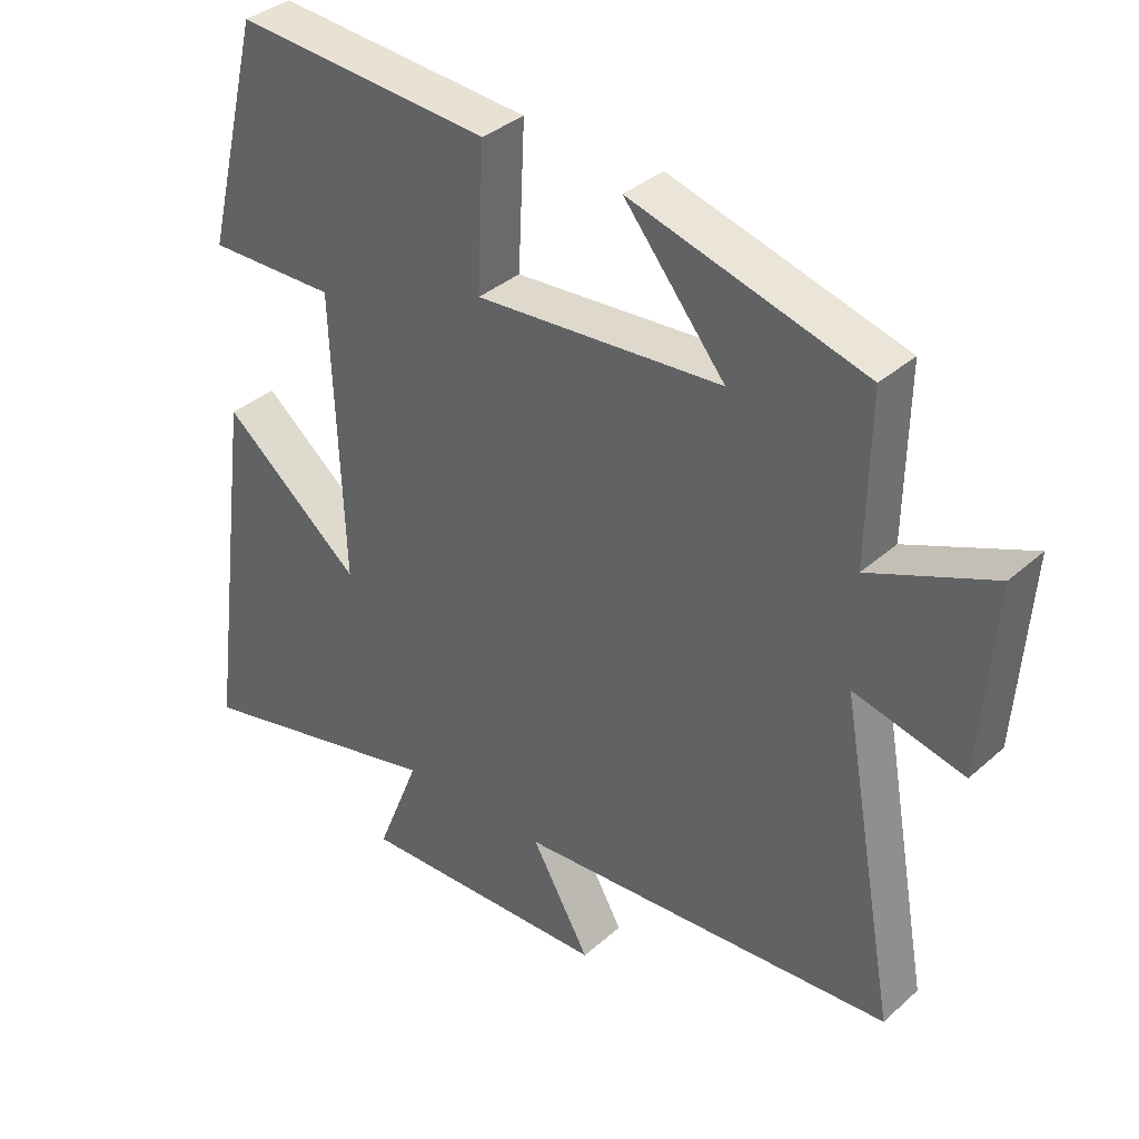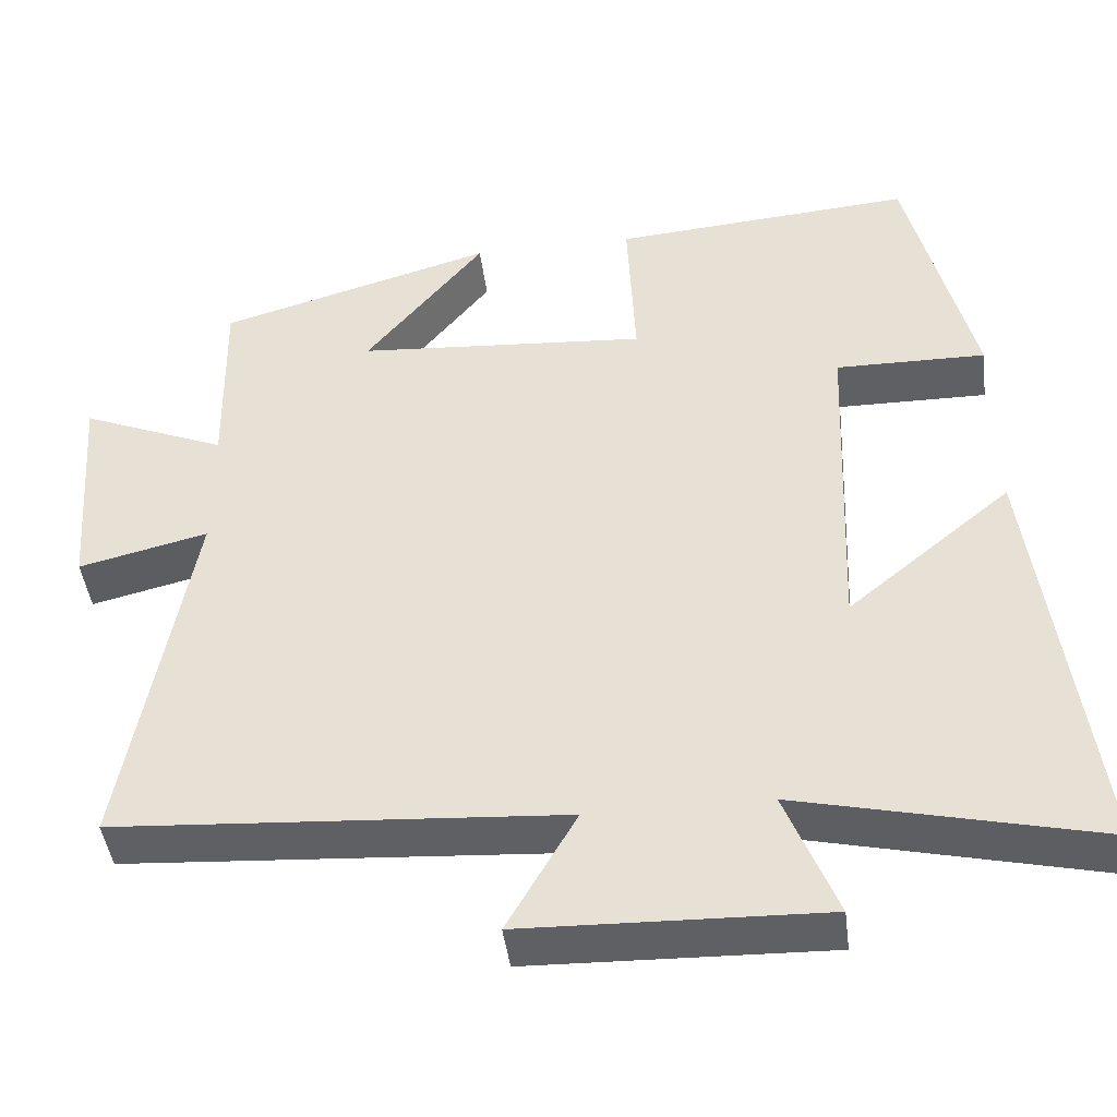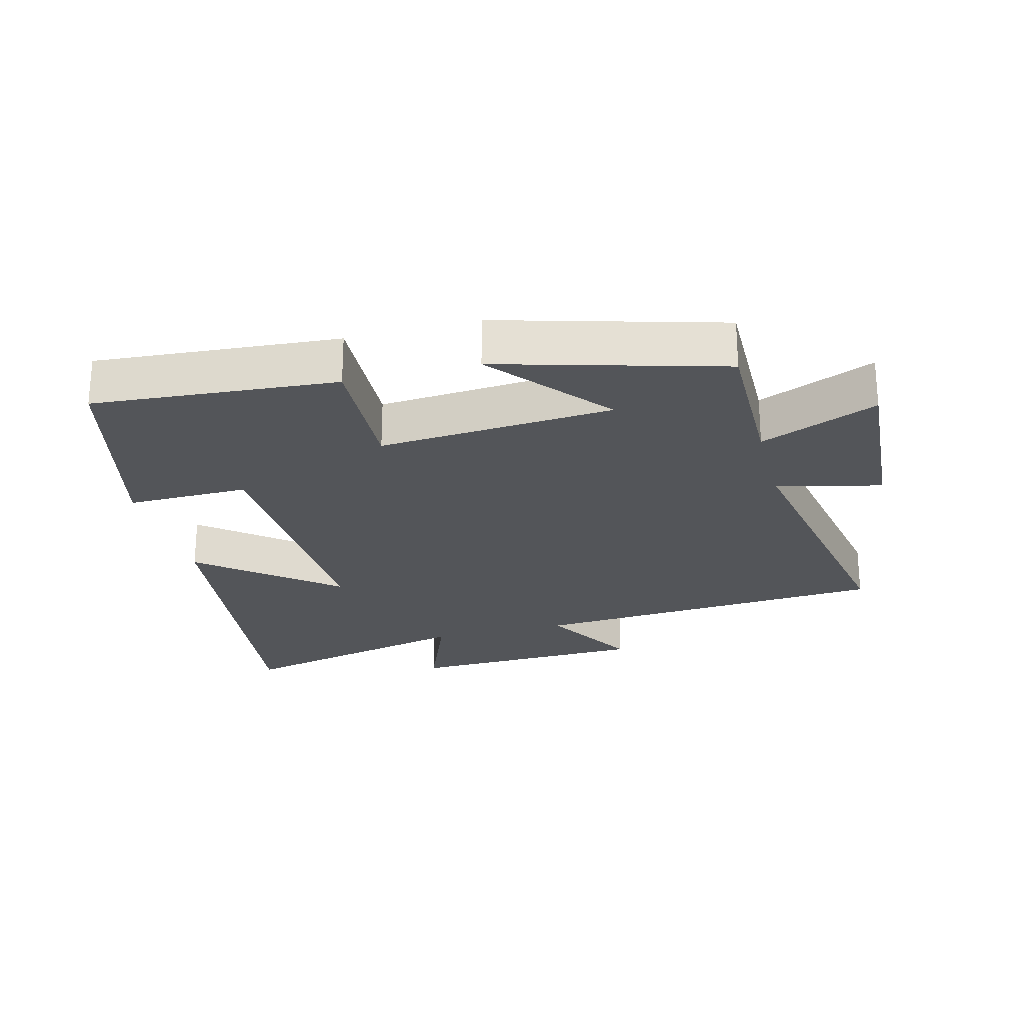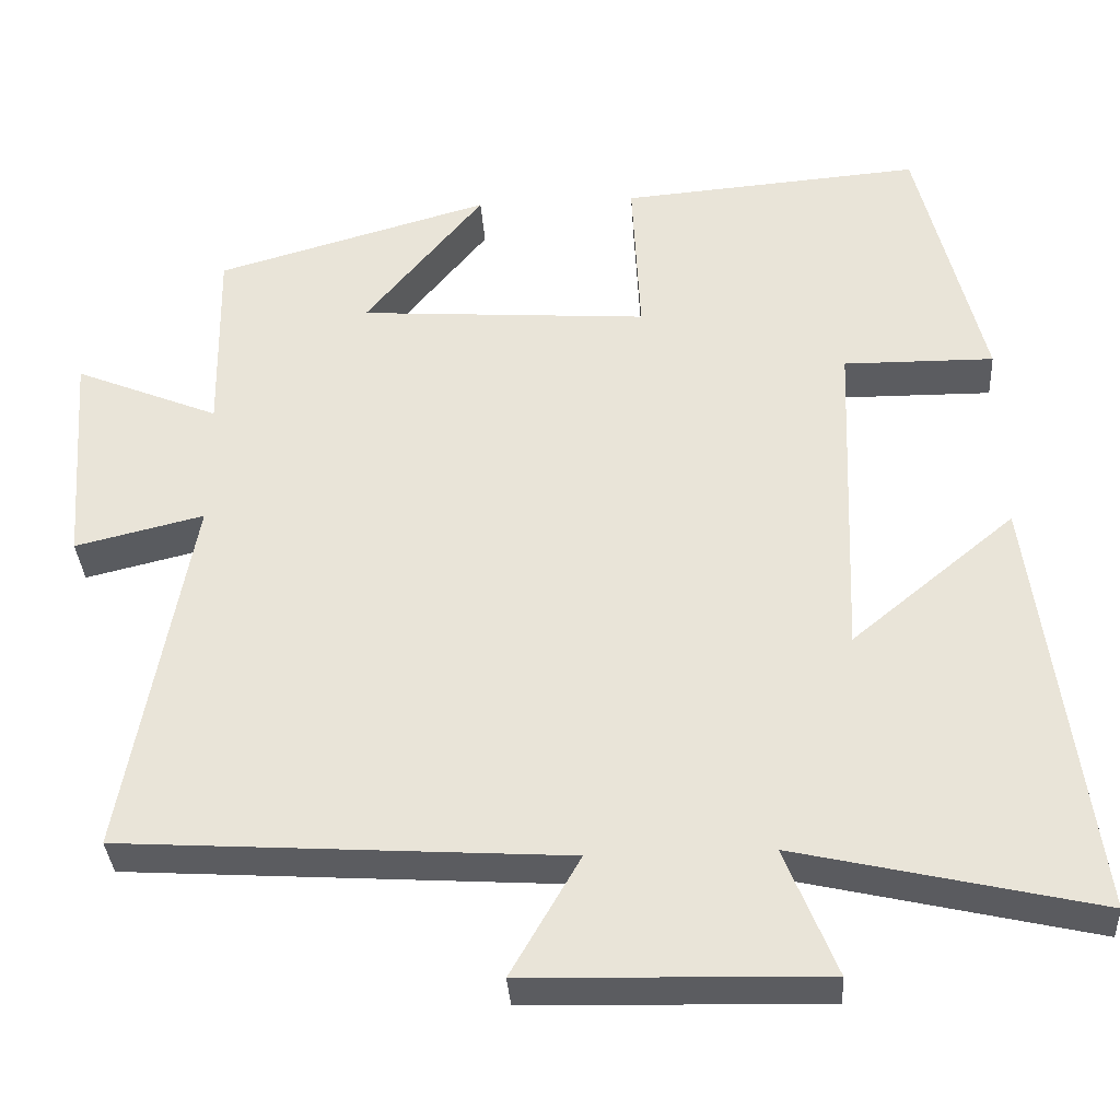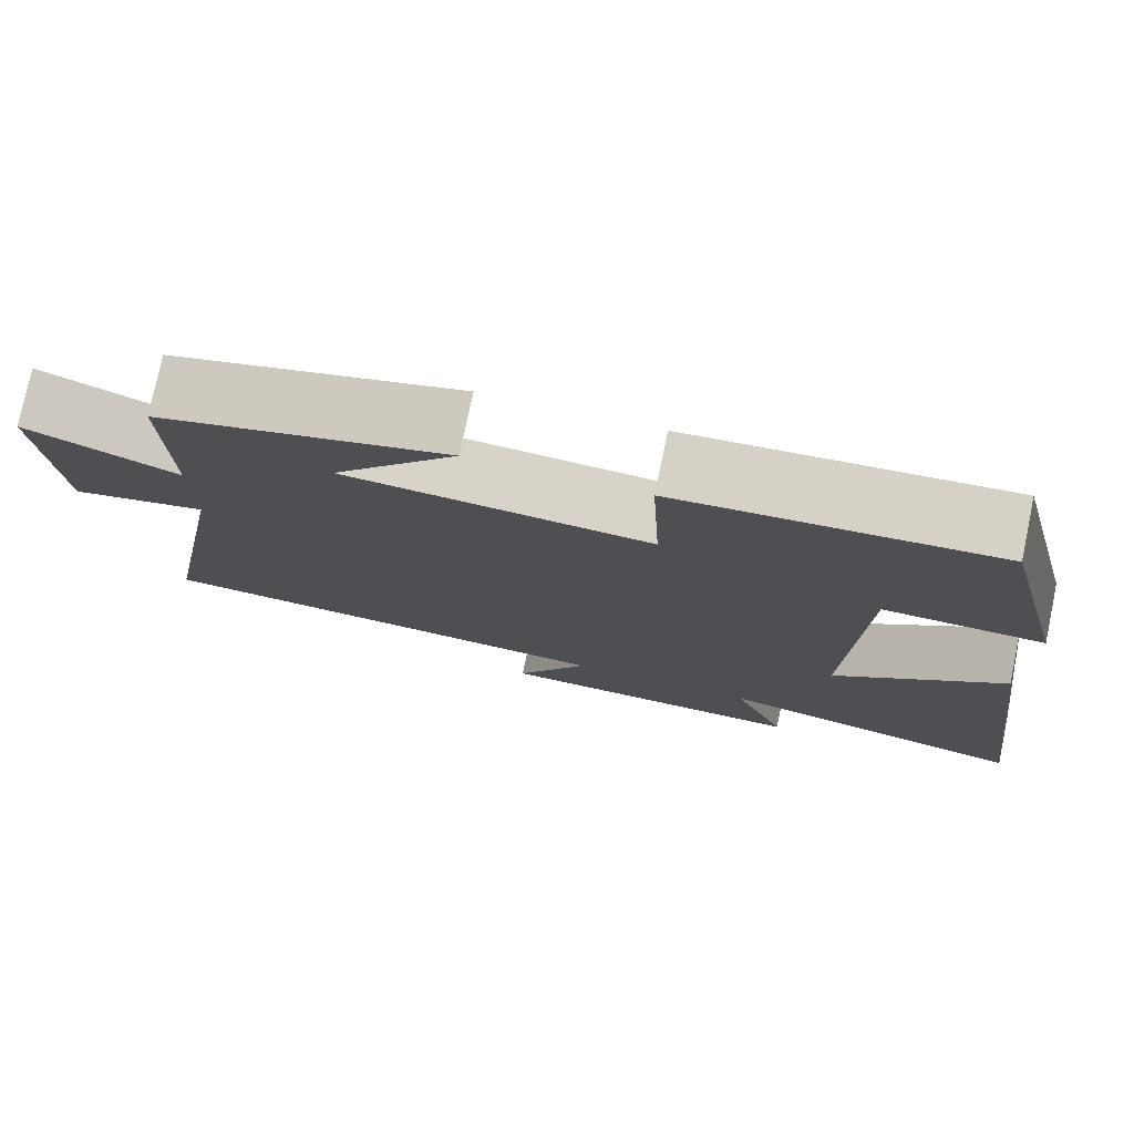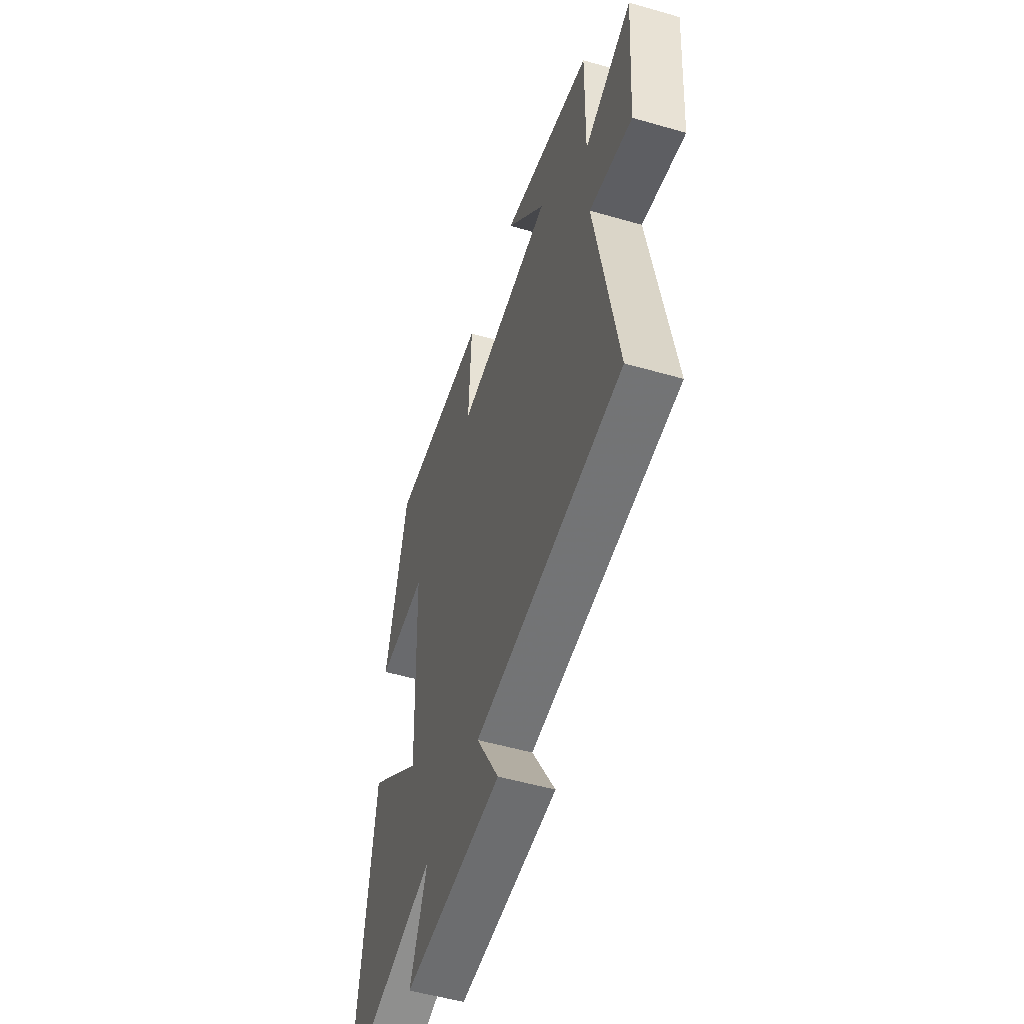
<metadata>
{"format":"obj","ext":"obj","renderer":"f3d","projection":"perspective","resolution":1024,"background":"white","views":[{"elev":35.8,"azim":40.9,"up":"+Z"},{"elev":-43.8,"azim":-172.9,"up":"+Z"},{"elev":-24.4,"azim":14.8,"up":"+Y"},{"elev":-34.7,"azim":-176.3,"up":"+Z"},{"elev":77.1,"azim":-168.2,"up":"+Z"},{"elev":-52.4,"azim":72.7,"up":"+Z"}]}
</metadata>
<code>
v 0.583 0.07 -0.464
v 0.027 0.07 -0.5
v 0.113 0.07 -0.65
v -0.259 0.07 -0.66
v -0.195 0.07 -0.5
v -0.57 0.07 -0.587
v -0.5 0.07 -0.052
v -0.296 0.07 -0.22
v -0.312 0.07 0.2
v -0.5 0.07 0.198
v -0.418 0.07 0.53
v -0.043 0.07 0.5
v -0.053 0.07 0.292
v 0.309 0.07 0.318
v 0.161 0.07 0.5
v 0.504 0.07 0.402
v 0.5 0.07 0.16
v 0.681 0.07 0.235
v 0.661 0.07 -0.041
v 0.5 0.07 -0.002
v 0.583 0 -0.464
v 0.027 0 -0.5
v 0.113 0 -0.65
v -0.259 0 -0.66
v -0.195 0 -0.5
v -0.57 0 -0.587
v -0.5 0 -0.052
v -0.296 0 -0.22
v -0.312 0 0.2
v -0.5 0 0.198
v -0.418 0 0.53
v -0.043 0 0.5
v -0.053 0 0.292
v 0.309 0 0.318
v 0.161 0 0.5
v 0.504 0 0.402
v 0.5 0 0.16
v 0.681 0 0.235
v 0.661 0 -0.041
v 0.5 0 -0.002
f 17 18 19 20
f 14 15 16 17
f 13 14 17 20
f 10 11 12 13
f 9 10 13
f 8 9 13 20
f 5 6 7 8
f 5 8 20 1
f 2 3 4 5
f 1 2 5
f 40 39 38 37
f 37 36 35 34
f 40 37 34 33
f 33 32 31 30
f 33 30 29
f 40 33 29 28
f 28 27 26 25
f 21 40 28 25
f 25 24 23 22
f 25 22 21
f 1 21 22 2
f 2 22 23 3
f 3 23 24 4
f 4 24 25 5
f 5 25 26 6
f 6 26 27 7
f 7 27 28 8
f 8 28 29 9
f 9 29 30 10
f 10 30 31 11
f 11 31 32 12
f 12 32 33 13
f 13 33 34 14
f 14 34 35 15
f 15 35 36 16
f 16 36 37 17
f 17 37 38 18
f 18 38 39 19
f 19 39 40 20
f 20 40 21 1

</code>
